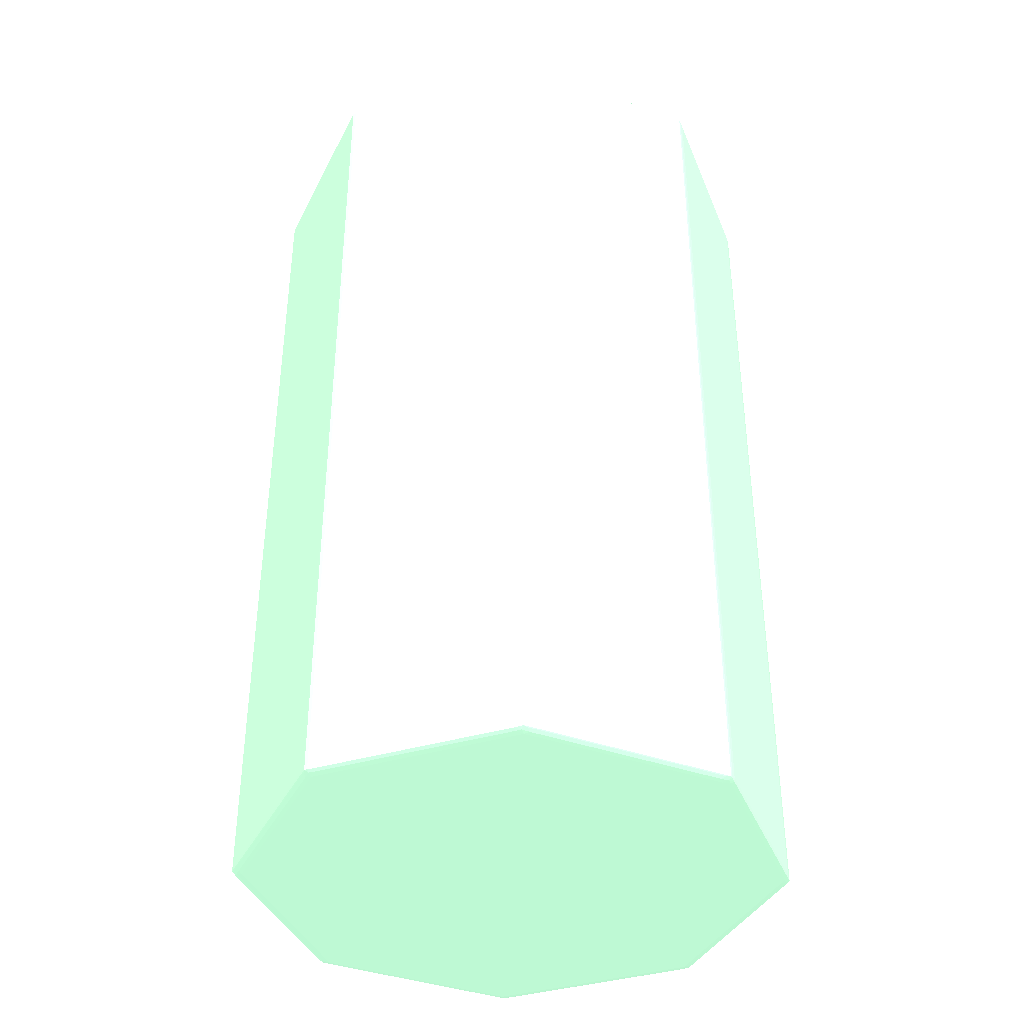
<metadata>
{"format":"obj","ext":"obj","renderer":"f3d","projection":"perspective","resolution":1024,"background":"white","views":[{"elev":-38.7,"azim":20.6,"up":"+Y"}]}
</metadata>
<code>
v -0.02134 -0.03775 -0.008149 0.5451 0.7137 0.6
v -0.0213 -0.03775 -0.008642 0.5451 0.7137 0.6
v -0.02127 -0.03804 -0.008642 0.5451 0.7137 0.6
v -0.02129 -0.03807 -0.008149 0.5451 0.7137 0.6
v -0.02134 -0.03775 0.008149 0.5451 0.7137 0.6
v -0.02134 0.03733 -0.008149 0.5451 0.7137 0.6
v -0.02126 -0.03775 -0.008909 0.5451 0.7137 0.6
v -0.02125 -0.03801 -0.008901 0.5451 0.7137 0.6
v -0.0213 0.03733 -0.008642 0.5451 0.7137 0.6
v -0.02099 -0.03817 -0.008642 0.5451 0.7137 0.6
v -0.02099 -0.0382 -0.008149 0.5451 0.7137 0.6
v -0.02129 -0.03807 0.008149 0.5451 0.7137 0.6
v -0.02127 -0.03804 0.008642 0.5451 0.7137 0.6
v -0.0213 -0.03775 0.008642 0.5451 0.7137 0.6
v -0.02134 0.03733 0.008149 0.5451 0.7137 0.6
v -0.02133 0.03782 -0.008149 0.5451 0.7137 0.6
v -0.02101 -0.03775 -0.009156 0.5451 0.7137 0.6
v -0.02126 0.03733 -0.008909 0.5451 0.7137 0.6
v -0.02076 -0.03801 -0.009398 0.5451 0.7137 0.6
v -0.02095 -0.03807 -0.009097 0.5451 0.7137 0.6
v -0.02129 0.03782 -0.008642 0.5451 0.7137 0.6
v -0.02125 0.03782 -0.008905 0.5451 0.7137 0.6
v -0.0205 -0.03821 -0.009135 0.5451 0.7137 0.6
v -0.0205 -0.03827 -0.008642 0.5451 0.7137 0.6
v -0.02099 -0.0382 0.008149 0.5451 0.7137 0.6
v -0.02099 -0.03817 0.008642 0.5451 0.7137 0.6
v -0.02125 -0.03801 0.008901 0.5451 0.7137 0.6
v -0.02126 -0.03775 0.008909 0.5451 0.7137 0.6
v -0.0213 0.03733 0.008642 0.5451 0.7137 0.6
v -0.02133 0.03782 0.008149 0.5451 0.7137 0.6
v -0.02128 0.03812 -0.008149 0.5451 0.7137 0.6
v -0.02126 0.0381 -0.008642 0.5451 0.7137 0.6
v -0.009156 -0.03775 -0.02101 0.5451 0.7137 0.6
v -0.02101 0.03733 -0.009156 0.5451 0.7137 0.6
v -0.009398 -0.03801 -0.02076 0.5451 0.7137 0.6
v -0.009097 -0.03807 -0.02095 0.5451 0.7137 0.6
v -0.01852 -0.03821 -0.01111 0.5451 0.7137 0.6
v -0.02125 0.03808 -0.008897 0.5451 0.7137 0.6
v -0.02101 0.03782 -0.009152 0.5451 0.7137 0.6
v -0.0205 -0.03827 0.008642 0.5451 0.7137 0.6
v -0.008642 -0.03827 -0.0205 0.5451 0.7137 0.6
v -0.02095 -0.03807 0.009097 0.5451 0.7137 0.6
v -0.0205 -0.03821 0.009135 0.5451 0.7137 0.6
v -0.02076 -0.03801 0.009398 0.5451 0.7137 0.6
v -0.02101 -0.03775 0.009156 0.5451 0.7137 0.6
v -0.02126 0.03733 0.008909 0.5451 0.7137 0.6
v -0.02125 0.03782 0.008905 0.5451 0.7137 0.6
v -0.02129 0.03782 0.008642 0.5451 0.7137 0.6
v -0.02126 0.0381 0.008642 0.5451 0.7137 0.6
v -0.02128 0.03812 0.008149 0.5451 0.7137 0.6
v -0.02099 0.03822 -0.008149 0.5451 0.7137 0.6
v -0.02099 0.0382 -0.008642 0.5451 0.7137 0.6
v -0.008909 -0.03775 -0.02126 0.5451 0.7137 0.6
v -0.008901 -0.03801 -0.02125 0.5451 0.7137 0.6
v -0.009156 0.03733 -0.02101 0.5451 0.7137 0.6
v -0.008642 -0.03817 -0.02099 0.5451 0.7137 0.6
v -0.009135 -0.03821 -0.0205 0.5451 0.7137 0.6
v -0.01111 -0.03821 -0.01852 0.5451 0.7137 0.6
v -0.02095 0.03812 -0.009093 0.5451 0.7137 0.6
v -0.01878 0.03808 -0.01137 0.5451 0.7137 0.6
v -0.009152 0.03782 -0.02101 0.5451 0.7137 0.6
v -0.008642 -0.03827 0.0205 0.5451 0.7137 0.6
v -0.01852 -0.03821 0.01111 0.5451 0.7137 0.6
v -0.008149 -0.0382 -0.02099 0.5451 0.7137 0.6
v 0.008642 -0.03827 -0.0205 0.5451 0.7137 0.6
v -0.009097 -0.03807 0.02095 0.5451 0.7137 0.6
v -0.009398 -0.03801 0.02076 0.5451 0.7137 0.6
v -0.009156 -0.03775 0.02101 0.5451 0.7137 0.6
v -0.02101 0.03733 0.009156 0.5451 0.7137 0.6
v -0.02101 0.03782 0.009152 0.5451 0.7137 0.6
v -0.02125 0.03808 0.008897 0.5451 0.7137 0.6
v -0.02099 0.0382 0.008642 0.5451 0.7137 0.6
v -0.02099 0.03822 0.008149 0.5451 0.7137 0.6
v -0.0205 0.03827 -0.008642 0.5451 0.7137 0.6
v -0.0205 0.03823 -0.009135 0.5451 0.7137 0.6
v -0.008642 -0.03775 -0.0213 0.5451 0.7137 0.6
v -0.008909 0.03733 -0.02126 0.5451 0.7137 0.6
v -0.008642 -0.03804 -0.02127 0.5451 0.7137 0.6
v -0.008149 -0.03807 -0.02129 0.5451 0.7137 0.6
v -0.009093 0.03812 -0.02095 0.5451 0.7137 0.6
v -0.01852 0.03823 -0.01111 0.5451 0.7137 0.6
v -0.01137 0.03808 -0.01878 0.5451 0.7137 0.6
v -0.008897 0.03808 -0.02125 0.5451 0.7137 0.6
v -0.008905 0.03782 -0.02125 0.5451 0.7137 0.6
v 0.008642 -0.03827 0.0205 0.5451 0.7137 0.6
v -0.008149 -0.0382 0.02099 0.5451 0.7137 0.6
v -0.008642 -0.03817 0.02099 0.5451 0.7137 0.6
v -0.009135 -0.03821 0.0205 0.5451 0.7137 0.6
v -0.01111 -0.03821 0.01852 0.5451 0.7137 0.6
v 0.008149 -0.0382 -0.02099 0.5451 0.7137 0.6
v 0.008642 -0.03817 -0.02099 0.5451 0.7137 0.6
v 0.009135 -0.03821 -0.0205 0.5451 0.7137 0.6
v 0.01111 -0.03821 -0.01852 0.5451 0.7137 0.6
v 0.0205 -0.03827 -0.008642 0.5451 0.7137 0.6
v -0.008901 -0.03801 0.02125 0.5451 0.7137 0.6
v -0.008909 -0.03775 0.02126 0.5451 0.7137 0.6
v -0.009156 0.03733 0.02101 0.5451 0.7137 0.6
v -0.009152 0.03782 0.02101 0.5451 0.7137 0.6
v -0.01878 0.03808 0.01137 0.5451 0.7137 0.6
v -0.02095 0.03812 0.009093 0.5451 0.7137 0.6
v -0.0205 0.03823 0.009135 0.5451 0.7137 0.6
v -0.0205 0.03827 0.008642 0.5451 0.7137 0.6
v -0.008153 0.03937 -0.006173 0.5451 0.7137 0.6
v -0.007832 0.03937 -0.006737 0.5451 0.7137 0.6
v -0.007285 0.03937 -0.007686 0.5451 0.7137 0.6
v -0.005973 0.03937 -0.009958 0.5451 0.7137 0.6
v -0.0005681 0.03937 -0.01932 0.5451 0.7137 0.6
v -0.000401 0.03937 -0.0196 0.5451 0.7137 0.6
v -0.0001838 0.03937 -0.01986 0.5451 0.7137 0.6
v -0.0001545 0.03937 -0.01989 0.5451 0.7137 0.6
v -0.008149 -0.03775 -0.02134 0.5451 0.7137 0.6
v -0.008642 0.03733 -0.0213 0.5451 0.7137 0.6
v 0.008149 -0.03807 -0.02129 0.5451 0.7137 0.6
v -0.01111 0.03823 -0.01852 0.5451 0.7137 0.6
v -0.009135 0.03823 -0.0205 0.5451 0.7137 0.6
v -0.008642 0.0382 -0.02099 0.5451 0.7137 0.6
v -0.008642 0.0381 -0.02126 0.5451 0.7137 0.6
v -0.008642 0.03782 -0.02129 0.5451 0.7137 0.6
v 0.0205 -0.03827 0.008642 0.5451 0.7137 0.6
v 0.01111 -0.03821 0.01852 0.5451 0.7137 0.6
v 0.009135 -0.03821 0.0205 0.5451 0.7137 0.6
v 0.008642 -0.03817 0.02099 0.5451 0.7137 0.6
v 0.008149 -0.0382 0.02099 0.5451 0.7137 0.6
v -0.008149 -0.03807 0.02129 0.5451 0.7137 0.6
v -0.008642 -0.03804 0.02127 0.5451 0.7137 0.6
v 0.008642 -0.03804 -0.02127 0.5451 0.7137 0.6
v 0.008901 -0.03801 -0.02125 0.5451 0.7137 0.6
v 0.009097 -0.03807 -0.02095 0.5451 0.7137 0.6
v 0.01852 -0.03821 -0.01111 0.5451 0.7137 0.6
v 0.0205 -0.03821 -0.009135 0.5451 0.7137 0.6
v 0.02099 -0.03817 -0.008642 0.5451 0.7137 0.6
v 0.02099 -0.0382 -0.008149 0.5451 0.7137 0.6
v -0.008642 -0.03775 0.0213 0.5451 0.7137 0.6
v -0.008909 0.03733 0.02126 0.5451 0.7137 0.6
v -0.008905 0.03782 0.02125 0.5451 0.7137 0.6
v -0.008897 0.03808 0.02125 0.5451 0.7137 0.6
v -0.01137 0.03808 0.01878 0.5451 0.7137 0.6
v -0.009093 0.03812 0.02095 0.5451 0.7137 0.6
v -0.01852 0.03823 0.01111 0.5451 0.7137 0.6
v -0.004407 0.03937 0.01926 0.5451 0.7137 0.6
v -0.004507 0.03937 0.01904 0.5451 0.7137 0.6
v -0.004519 0.03937 0.01901 0.5451 0.7137 0.6
v -0.004595 0.03937 0.01852 0.5451 0.7137 0.6
v -0.008149 0.03937 -0.005681 0.5451 0.7137 0.6
v -0.008153 0.03937 -0.006119 0.5451 0.7137 0.6
v 0.0001545 0.03937 -0.01989 0.5451 0.7137 0.6
v -0.008149 0.03812 -0.02128 0.5451 0.7137 0.6
v 0.008149 -0.03775 -0.02134 0.5451 0.7137 0.6
v -0.008149 0.03733 -0.02134 0.5451 0.7137 0.6
v -0.008149 0.03782 -0.02133 0.5451 0.7137 0.6
v 0.02099 -0.0382 0.008149 0.5451 0.7137 0.6
v 0.02099 -0.03817 0.008642 0.5451 0.7137 0.6
v 0.0205 -0.03821 0.009135 0.5451 0.7137 0.6
v 0.01852 -0.03821 0.01111 0.5451 0.7137 0.6
v 0.009097 -0.03807 0.02095 0.5451 0.7137 0.6
v 0.008901 -0.03801 0.02125 0.5451 0.7137 0.6
v 0.008642 -0.03804 0.02127 0.5451 0.7137 0.6
v 0.008149 -0.03807 0.02129 0.5451 0.7137 0.6
v -0.008149 -0.03775 0.02134 0.5451 0.7137 0.6
v 0.008642 -0.03775 -0.0213 0.5451 0.7137 0.6
v 0.009398 -0.03801 -0.02076 0.5451 0.7137 0.6
v 0.008909 -0.03775 -0.02126 0.5451 0.7137 0.6
v 0.009156 -0.03775 -0.02101 0.5451 0.7137 0.6
v 0.02095 -0.03807 -0.009097 0.5451 0.7137 0.6
v 0.02125 -0.03801 -0.008901 0.5451 0.7137 0.6
v 0.02127 -0.03804 -0.008642 0.5451 0.7137 0.6
v 0.02129 -0.03807 -0.008149 0.5451 0.7137 0.6
v -0.008642 0.03733 0.0213 0.5451 0.7137 0.6
v -0.008642 0.03782 0.02129 0.5451 0.7137 0.6
v -0.008642 0.0381 0.02126 0.5451 0.7137 0.6
v -0.008642 0.0382 0.02099 0.5451 0.7137 0.6
v -0.009135 0.03823 0.0205 0.5451 0.7137 0.6
v -0.01111 0.03823 0.01852 0.5451 0.7137 0.6
v -0.004382 0.03937 0.01926 0.5451 0.7137 0.6
v 0.0003759 0.03937 -0.01964 0.5451 0.7137 0.6
v 0.0205 0.03827 -0.008642 0.5451 0.7137 0.6
v 0.0205 0.03823 -0.009135 0.5451 0.7137 0.6
v 0.01852 0.03823 -0.01111 0.5451 0.7137 0.6
v 0.01111 0.03823 -0.01852 0.5451 0.7137 0.6
v 0.009135 0.03823 -0.0205 0.5451 0.7137 0.6
v 0.008642 0.0382 -0.02099 0.5451 0.7137 0.6
v 0.008642 0.0381 -0.02126 0.5451 0.7137 0.6
v 0.008149 0.03812 -0.02128 0.5451 0.7137 0.6
v 0.008149 0.03733 -0.02134 0.5451 0.7137 0.6
v 0.008149 0.03782 -0.02133 0.5451 0.7137 0.6
v 0.02129 -0.03807 0.008149 0.5451 0.7137 0.6
v 0.02127 -0.03804 0.008642 0.5451 0.7137 0.6
v 0.02125 -0.03801 0.008901 0.5451 0.7137 0.6
v 0.02095 -0.03807 0.009097 0.5451 0.7137 0.6
v 0.009398 -0.03801 0.02076 0.5451 0.7137 0.6
v 0.009156 -0.03775 0.02101 0.5451 0.7137 0.6
v 0.008909 -0.03775 0.02126 0.5451 0.7137 0.6
v 0.008642 -0.03775 0.0213 0.5451 0.7137 0.6
v 0.008149 -0.03775 0.02134 0.5451 0.7137 0.6
v -0.008149 0.03733 0.02134 0.5451 0.7137 0.6
v 0.008642 0.03733 -0.0213 0.5451 0.7137 0.6
v 0.02076 -0.03801 -0.009398 0.5451 0.7137 0.6
v 0.008909 0.03733 -0.02126 0.5451 0.7137 0.6
v 0.02101 -0.03775 -0.009156 0.5451 0.7137 0.6
v 0.009156 0.03733 -0.02101 0.5451 0.7137 0.6
v 0.02126 -0.03775 -0.008909 0.5451 0.7137 0.6
v 0.0213 -0.03775 -0.008642 0.5451 0.7137 0.6
v 0.02134 -0.03775 -0.008149 0.5451 0.7137 0.6
v -0.008149 0.03782 0.02133 0.5451 0.7137 0.6
v -0.008149 0.03812 0.02128 0.5451 0.7137 0.6
v -0.00416 0.03937 0.01928 0.5451 0.7137 0.6
v 0.000401 0.03937 -0.0196 0.5451 0.7137 0.6
v 0.02099 0.03822 -0.008149 0.5451 0.7137 0.6
v 0.02099 0.0382 -0.008642 0.5451 0.7137 0.6
v 0.0005305 0.03937 -0.01938 0.5451 0.7137 0.6
v 0.003438 0.03937 -0.01435 0.5451 0.7137 0.6
v 0.005973 0.03937 -0.009958 0.5451 0.7137 0.6
v 0.007285 0.03937 -0.007686 0.5451 0.7137 0.6
v 0.007569 0.03937 -0.007193 0.5451 0.7137 0.6
v 0.00779 0.03937 -0.006808 0.5451 0.7137 0.6
v 0.008132 0.03937 -0.006211 0.5451 0.7137 0.6
v 0.008153 0.03937 -0.006173 0.5451 0.7137 0.6
v 0.0205 0.03827 0.008642 0.5451 0.7137 0.6
v 0.02095 0.03812 -0.009093 0.5451 0.7137 0.6
v 0.009093 0.03812 -0.02095 0.5451 0.7137 0.6
v 0.008897 0.03808 -0.02125 0.5451 0.7137 0.6
v 0.008642 0.03782 -0.02129 0.5451 0.7137 0.6
v 0.02134 -0.03775 0.008149 0.5451 0.7137 0.6
v 0.0213 -0.03775 0.008642 0.5451 0.7137 0.6
v 0.02076 -0.03801 0.009398 0.5451 0.7137 0.6
v 0.02126 -0.03775 0.008909 0.5451 0.7137 0.6
v 0.02101 -0.03775 0.009156 0.5451 0.7137 0.6
v 0.009156 0.03733 0.02101 0.5451 0.7137 0.6
v 0.008909 0.03733 0.02126 0.5451 0.7137 0.6
v 0.008642 0.03733 0.0213 0.5451 0.7137 0.6
v 0.008149 0.03733 0.02134 0.5451 0.7137 0.6
v 0.008905 0.03782 -0.02125 0.5451 0.7137 0.6
v 0.02101 0.03733 -0.009156 0.5451 0.7137 0.6
v 0.009152 0.03782 -0.02101 0.5451 0.7137 0.6
v 0.02126 0.03733 -0.008909 0.5451 0.7137 0.6
v 0.0213 0.03733 -0.008642 0.5451 0.7137 0.6
v 0.02134 0.03733 -0.008149 0.5451 0.7137 0.6
v 0.008149 0.03782 0.02133 0.5451 0.7137 0.6
v 0.008149 0.03812 0.02128 0.5451 0.7137 0.6
v -0.003705 0.03937 0.01929 0.5451 0.7137 0.6
v 0.02099 0.03822 0.008149 0.5451 0.7137 0.6
v 0.02128 0.03812 -0.008149 0.5451 0.7137 0.6
v 0.02126 0.0381 -0.008642 0.5451 0.7137 0.6
v 0.02125 0.03808 -0.008897 0.5451 0.7137 0.6
v 0.008149 0.03937 -0.005681 0.5451 0.7137 0.6
v 0.004528 0.03937 0.01895 0.5451 0.7137 0.6
v 0.004519 0.03937 0.01901 0.5451 0.7137 0.6
v 0.004407 0.03937 0.01926 0.5451 0.7137 0.6
v 0.0205 0.03823 0.009135 0.5451 0.7137 0.6
v 0.02099 0.0382 0.008642 0.5451 0.7137 0.6
v 0.01878 0.03808 -0.01137 0.5451 0.7137 0.6
v 0.01137 0.03808 -0.01878 0.5451 0.7137 0.6
v 0.02134 0.03733 0.008149 0.5451 0.7137 0.6
v 0.0213 0.03733 0.008642 0.5451 0.7137 0.6
v 0.02126 0.03733 0.008909 0.5451 0.7137 0.6
v 0.02101 0.03733 0.009156 0.5451 0.7137 0.6
v 0.009152 0.03782 0.02101 0.5451 0.7137 0.6
v 0.008905 0.03782 0.02125 0.5451 0.7137 0.6
v 0.008642 0.03782 0.02129 0.5451 0.7137 0.6
v 0.02101 0.03782 -0.009152 0.5451 0.7137 0.6
v 0.02125 0.03782 -0.008905 0.5451 0.7137 0.6
v 0.02129 0.03782 -0.008642 0.5451 0.7137 0.6
v 0.02133 0.03782 -0.008149 0.5451 0.7137 0.6
v 0.008642 0.0381 0.02126 0.5451 0.7137 0.6
v 0.004156 0.03937 0.01928 0.5451 0.7137 0.6
v 0.003755 0.03937 0.01929 0.5451 0.7137 0.6
v 0.02128 0.03812 0.008149 0.5451 0.7137 0.6
v 0.008897 0.03808 0.02125 0.5451 0.7137 0.6
v 0.008642 0.0382 0.02099 0.5451 0.7137 0.6
v 0.009135 0.03823 0.0205 0.5451 0.7137 0.6
v 0.01111 0.03823 0.01852 0.5451 0.7137 0.6
v 0.01852 0.03823 0.01111 0.5451 0.7137 0.6
v 0.02095 0.03812 0.009093 0.5451 0.7137 0.6
v 0.02125 0.03808 0.008897 0.5451 0.7137 0.6
v 0.02126 0.0381 0.008642 0.5451 0.7137 0.6
v 0.02133 0.03782 0.008149 0.5451 0.7137 0.6
v 0.02129 0.03782 0.008642 0.5451 0.7137 0.6
v 0.02125 0.03782 0.008905 0.5451 0.7137 0.6
v 0.02101 0.03782 0.009152 0.5451 0.7137 0.6
v 0.01137 0.03808 0.01878 0.5451 0.7137 0.6
v 0.009093 0.03812 0.02095 0.5451 0.7137 0.6
v 0.01878 0.03808 0.01137 0.5451 0.7137 0.6
f 1 2 3
f 1 3 4
f 1 4 12
f 1 12 5
f 1 5 15
f 1 15 6
f 1 6 9
f 1 9 2
f 2 7 8
f 2 8 3
f 2 9 18
f 2 18 7
f 3 8 10
f 3 10 4
f 4 10 11
f 4 11 25
f 4 25 12
f 5 12 13
f 5 13 14
f 5 14 29
f 5 29 15
f 6 15 30
f 6 30 16
f 6 16 21
f 6 21 9
f 7 17 8
f 7 18 34
f 7 34 17
f 8 19 20
f 8 20 10
f 8 17 19
f 9 21 22
f 9 22 18
f 10 20 23
f 10 23 24
f 10 24 11
f 11 24 40
f 11 40 25
f 12 25 26
f 12 26 13
f 13 27 14
f 13 26 27
f 14 27 28
f 14 28 46
f 14 46 29
f 15 29 48
f 15 48 30
f 16 30 50
f 16 50 31
f 16 31 32
f 16 32 21
f 17 33 35
f 17 35 19
f 17 34 55
f 17 55 33
f 18 22 39
f 18 39 34
f 19 35 36
f 19 36 20
f 20 36 58
f 20 58 37
f 20 37 23
f 21 32 38
f 21 38 22
f 22 38 39
f 23 37 24
f 24 37 58
f 24 58 41
f 24 41 65
f 24 65 94
f 24 94 119
f 24 119 85
f 24 85 62
f 24 62 40
f 25 40 26
f 26 42 27
f 26 40 43
f 26 43 42
f 27 42 44
f 27 44 45
f 27 45 28
f 28 45 69
f 28 69 46
f 29 46 47
f 29 47 48
f 30 48 49
f 30 49 50
f 31 50 73
f 31 73 51
f 31 51 52
f 31 52 32
f 32 52 38
f 33 53 54
f 33 54 35
f 33 55 77
f 33 77 53
f 34 39 61
f 34 61 55
f 35 54 36
f 36 56 57
f 36 57 58
f 36 54 56
f 38 52 59
f 38 59 60
f 38 60 39
f 39 60 82
f 39 82 61
f 40 62 89
f 40 89 63
f 40 63 43
f 41 58 57
f 41 57 56
f 41 56 64
f 41 64 90
f 41 90 65
f 42 43 63
f 42 63 89
f 42 89 66
f 42 66 67
f 42 67 44
f 44 67 68
f 44 68 45
f 45 68 97
f 45 97 69
f 46 69 70
f 46 70 47
f 47 70 71
f 47 71 48
f 48 71 49
f 49 71 72
f 49 72 50
f 50 72 73
f 51 73 102
f 51 102 74
f 51 74 52
f 52 74 75
f 52 75 59
f 53 76 54
f 53 77 112
f 53 112 76
f 54 78 56
f 54 76 78
f 55 61 84
f 55 84 77
f 56 78 79
f 56 79 64
f 59 80 82
f 59 82 60
f 59 75 81
f 59 81 114
f 59 114 80
f 61 82 83
f 61 83 84
f 62 85 123
f 62 123 86
f 62 86 87
f 62 87 88
f 62 88 89
f 64 79 113
f 64 113 90
f 65 90 91
f 65 91 92
f 65 92 93
f 65 93 129
f 65 129 94
f 66 89 88
f 66 88 87
f 66 87 95
f 66 95 67
f 67 95 68
f 68 95 96
f 68 96 134
f 68 134 97
f 69 97 98
f 69 98 70
f 70 98 137
f 70 137 99
f 70 99 71
f 71 99 100
f 71 100 72
f 72 101 102
f 72 102 73
f 72 100 101
f 74 102 145
f 74 145 103
f 74 103 104
f 74 104 105
f 74 105 106
f 74 106 107
f 74 107 108
f 74 108 109
f 74 109 110
f 74 110 75
f 75 110 81
f 76 111 78
f 76 112 149
f 76 149 111
f 77 84 112
f 78 111 79
f 79 111 148
f 79 148 113
f 80 83 82
f 80 114 115
f 80 115 116
f 80 116 83
f 81 110 114
f 83 116 117
f 83 117 118
f 83 118 84
f 84 118 112
f 85 119 154
f 85 154 120
f 85 120 121
f 85 121 122
f 85 122 123
f 86 123 158
f 86 158 124
f 86 124 87
f 87 124 125
f 87 125 95
f 90 113 91
f 91 113 126
f 91 126 127
f 91 127 128
f 91 128 92
f 92 128 93
f 93 128 164
f 93 164 129
f 94 129 130
f 94 130 131
f 94 131 132
f 94 132 151
f 94 151 119
f 95 125 133
f 95 133 96
f 96 133 168
f 96 168 134
f 97 134 135
f 97 135 98
f 98 135 136
f 98 136 137
f 99 137 138
f 99 138 100
f 100 138 173
f 100 173 139
f 100 139 101
f 101 139 140
f 101 140 102
f 102 140 141
f 102 141 142
f 102 142 143
f 102 143 144
f 102 144 145
f 103 145 144
f 103 144 143
f 103 143 142
f 103 142 141
f 103 141 140
f 103 140 174
f 103 174 206
f 103 206 240
f 103 240 266
f 103 266 265
f 103 265 248
f 103 248 247
f 103 247 246
f 103 246 245
f 103 245 217
f 103 217 216
f 103 216 215
f 103 215 214
f 103 214 213
f 103 213 212
f 103 212 211
f 103 211 210
f 103 210 207
f 103 207 175
f 103 175 146
f 103 146 110
f 103 110 109
f 103 109 108
f 103 108 107
f 103 107 106
f 103 106 105
f 103 105 104
f 110 146 183
f 110 183 147
f 110 147 117
f 110 117 116
f 110 116 115
f 110 115 114
f 111 149 184
f 111 184 148
f 112 118 150
f 112 150 149
f 113 148 126
f 117 147 150
f 117 150 118
f 119 151 152
f 119 152 153
f 119 153 154
f 120 154 189
f 120 189 155
f 120 155 121
f 121 155 122
f 122 155 156
f 122 156 157
f 122 157 158
f 122 158 123
f 124 158 194
f 124 194 159
f 124 159 125
f 125 159 133
f 126 148 160
f 126 160 127
f 127 161 128
f 127 160 162
f 127 162 163
f 127 163 161
f 128 161 197
f 128 197 164
f 129 164 130
f 130 164 131
f 131 164 165
f 131 165 166
f 131 166 167
f 131 167 132
f 132 167 186
f 132 186 151
f 133 159 195
f 133 195 168
f 134 168 135
f 135 168 169
f 135 169 136
f 136 170 140
f 136 140 171
f 136 171 138
f 136 138 137
f 136 169 170
f 138 171 172
f 138 172 173
f 139 173 140
f 140 173 172
f 140 172 171
f 140 170 174
f 146 175 176
f 146 176 177
f 146 177 178
f 146 178 179
f 146 179 180
f 146 180 181
f 146 181 182
f 146 182 183
f 147 183 185
f 147 185 150
f 148 184 196
f 148 196 160
f 149 150 185
f 149 185 184
f 151 186 152
f 152 186 187
f 152 187 188
f 152 188 189
f 152 189 153
f 153 189 154
f 155 189 225
f 155 225 190
f 155 190 156
f 156 190 191
f 156 191 192
f 156 192 193
f 156 193 157
f 157 193 194
f 157 194 158
f 159 194 231
f 159 231 195
f 160 196 198
f 160 198 162
f 161 163 199
f 161 199 197
f 162 198 200
f 162 200 163
f 163 200 233
f 163 233 199
f 164 197 165
f 165 197 199
f 165 199 201
f 165 201 202
f 165 202 166
f 166 202 203
f 166 203 167
f 167 203 223
f 167 223 186
f 168 195 204
f 168 204 169
f 169 204 170
f 170 204 205
f 170 205 174
f 174 205 206
f 175 207 176
f 176 208 209
f 176 209 177
f 176 207 210
f 176 210 211
f 176 211 212
f 176 212 213
f 176 213 214
f 176 214 215
f 176 215 216
f 176 216 217
f 176 217 218
f 176 218 241
f 176 241 208
f 177 209 219
f 177 219 178
f 178 219 220
f 178 220 179
f 179 220 180
f 180 220 181
f 181 220 221
f 181 221 182
f 182 221 222
f 182 222 185
f 182 185 183
f 184 185 222
f 184 222 196
f 186 223 187
f 187 223 224
f 187 224 188
f 188 225 189
f 188 224 226
f 188 226 227
f 188 227 225
f 190 225 227
f 190 227 191
f 191 227 256
f 191 256 228
f 191 228 229
f 191 229 192
f 192 229 230
f 192 230 193
f 193 230 231
f 193 231 194
f 195 231 238
f 195 238 204
f 196 222 232
f 196 232 198
f 198 232 234
f 198 234 200
f 199 233 235
f 199 235 201
f 200 234 260
f 200 260 233
f 201 235 236
f 201 236 202
f 202 236 237
f 202 237 203
f 203 237 253
f 203 253 223
f 204 238 239
f 204 239 205
f 205 239 266
f 205 266 240
f 205 240 206
f 208 241 267
f 208 267 242
f 208 242 209
f 209 242 243
f 209 243 244
f 209 244 219
f 217 245 218
f 218 245 246
f 218 246 247
f 218 247 248
f 218 248 249
f 218 249 250
f 218 250 241
f 219 244 251
f 219 251 252
f 219 252 220
f 220 252 221
f 221 252 234
f 221 234 232
f 221 232 222
f 223 253 254
f 223 254 224
f 224 254 255
f 224 255 226
f 226 255 256
f 226 256 227
f 228 256 279
f 228 279 257
f 228 257 258
f 228 258 229
f 229 258 230
f 230 258 259
f 230 259 238
f 230 238 231
f 233 260 261
f 233 261 235
f 234 252 251
f 234 251 260
f 235 261 236
f 236 261 262
f 236 262 263
f 236 263 237
f 237 263 276
f 237 276 253
f 238 259 264
f 238 264 239
f 239 264 248
f 239 248 265
f 239 265 266
f 241 250 267
f 242 263 243
f 242 267 276
f 242 276 263
f 243 263 262
f 243 262 244
f 244 262 261
f 244 261 260
f 244 260 251
f 248 264 268
f 248 268 269
f 248 269 270
f 248 270 271
f 248 271 272
f 248 272 249
f 249 272 273
f 249 273 250
f 250 273 274
f 250 274 275
f 250 275 267
f 253 276 277
f 253 277 254
f 254 277 278
f 254 278 255
f 255 278 279
f 255 279 256
f 257 279 282
f 257 282 280
f 257 280 268
f 257 268 258
f 258 268 259
f 259 268 264
f 267 275 276
f 268 280 281
f 268 281 269
f 269 281 270
f 270 281 271
f 271 281 273
f 271 273 272
f 273 281 280
f 273 280 282
f 273 282 274
f 274 282 279
f 274 279 278
f 274 278 277
f 274 277 275
f 275 277 276

</code>
